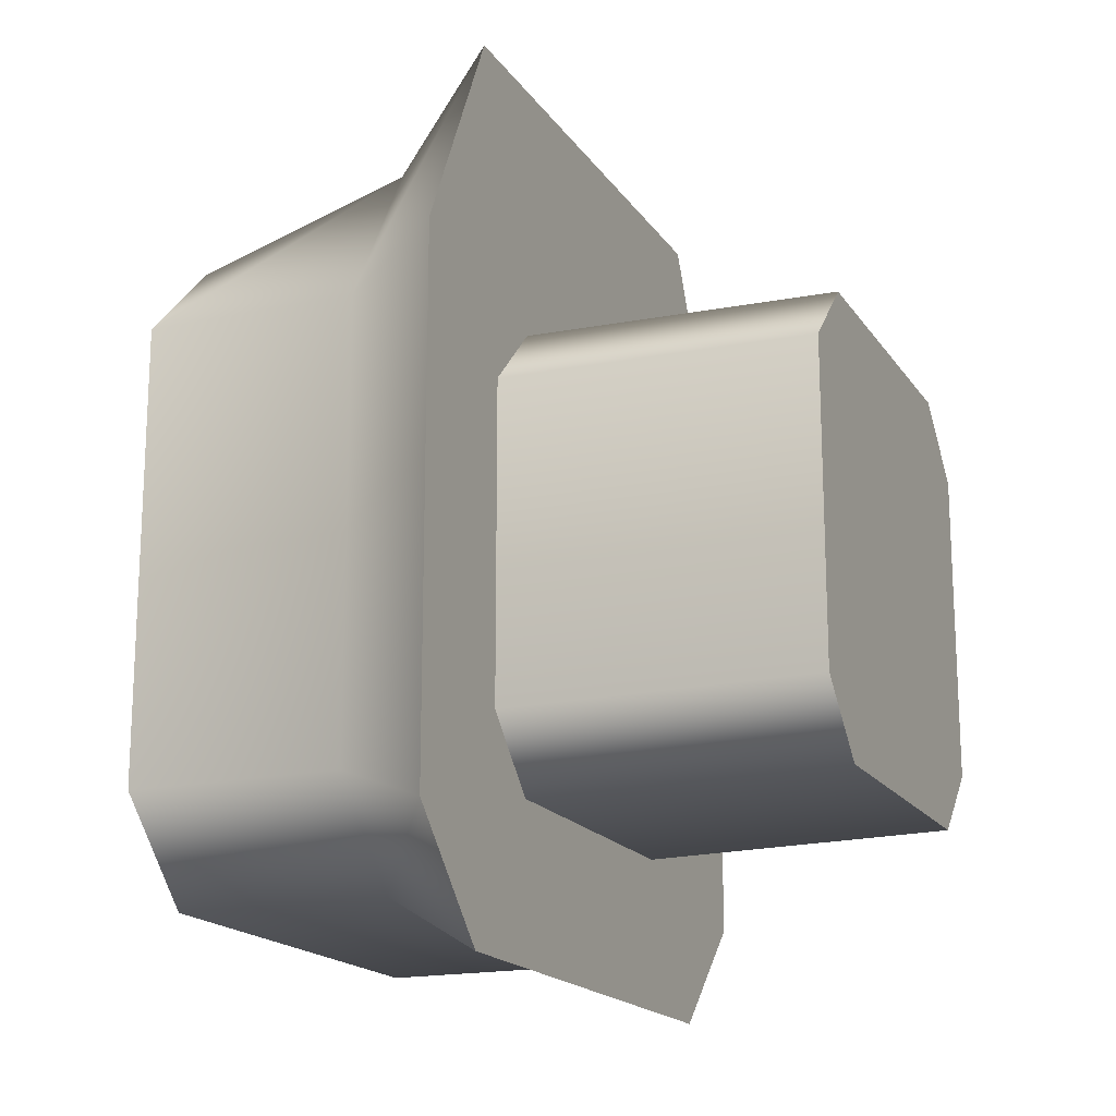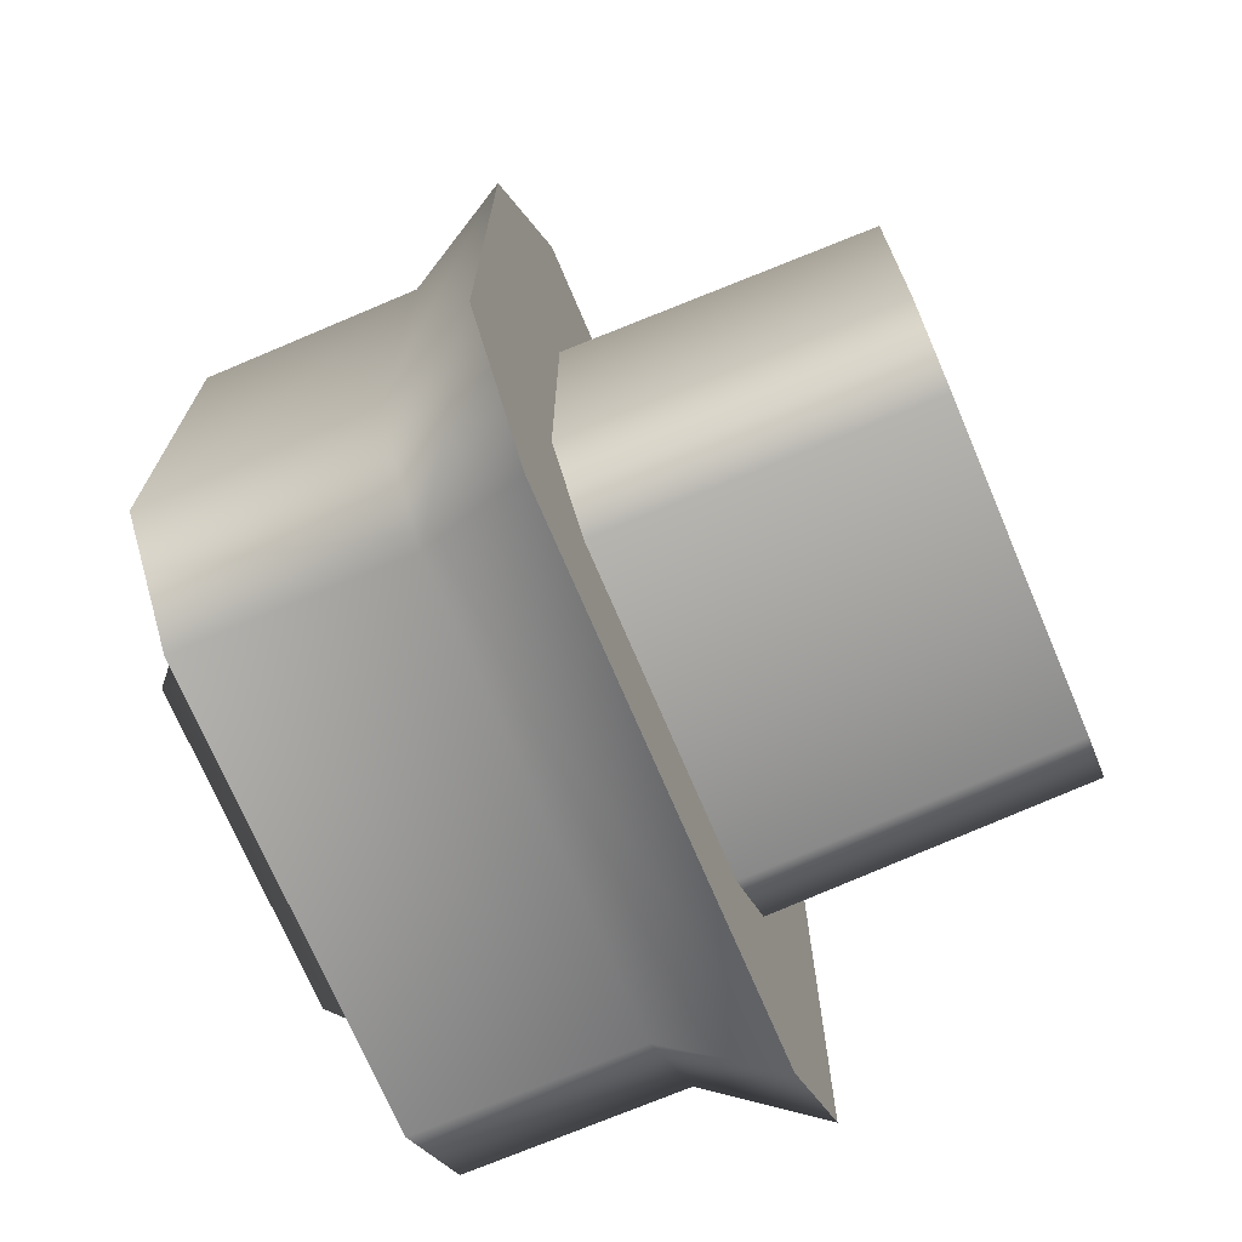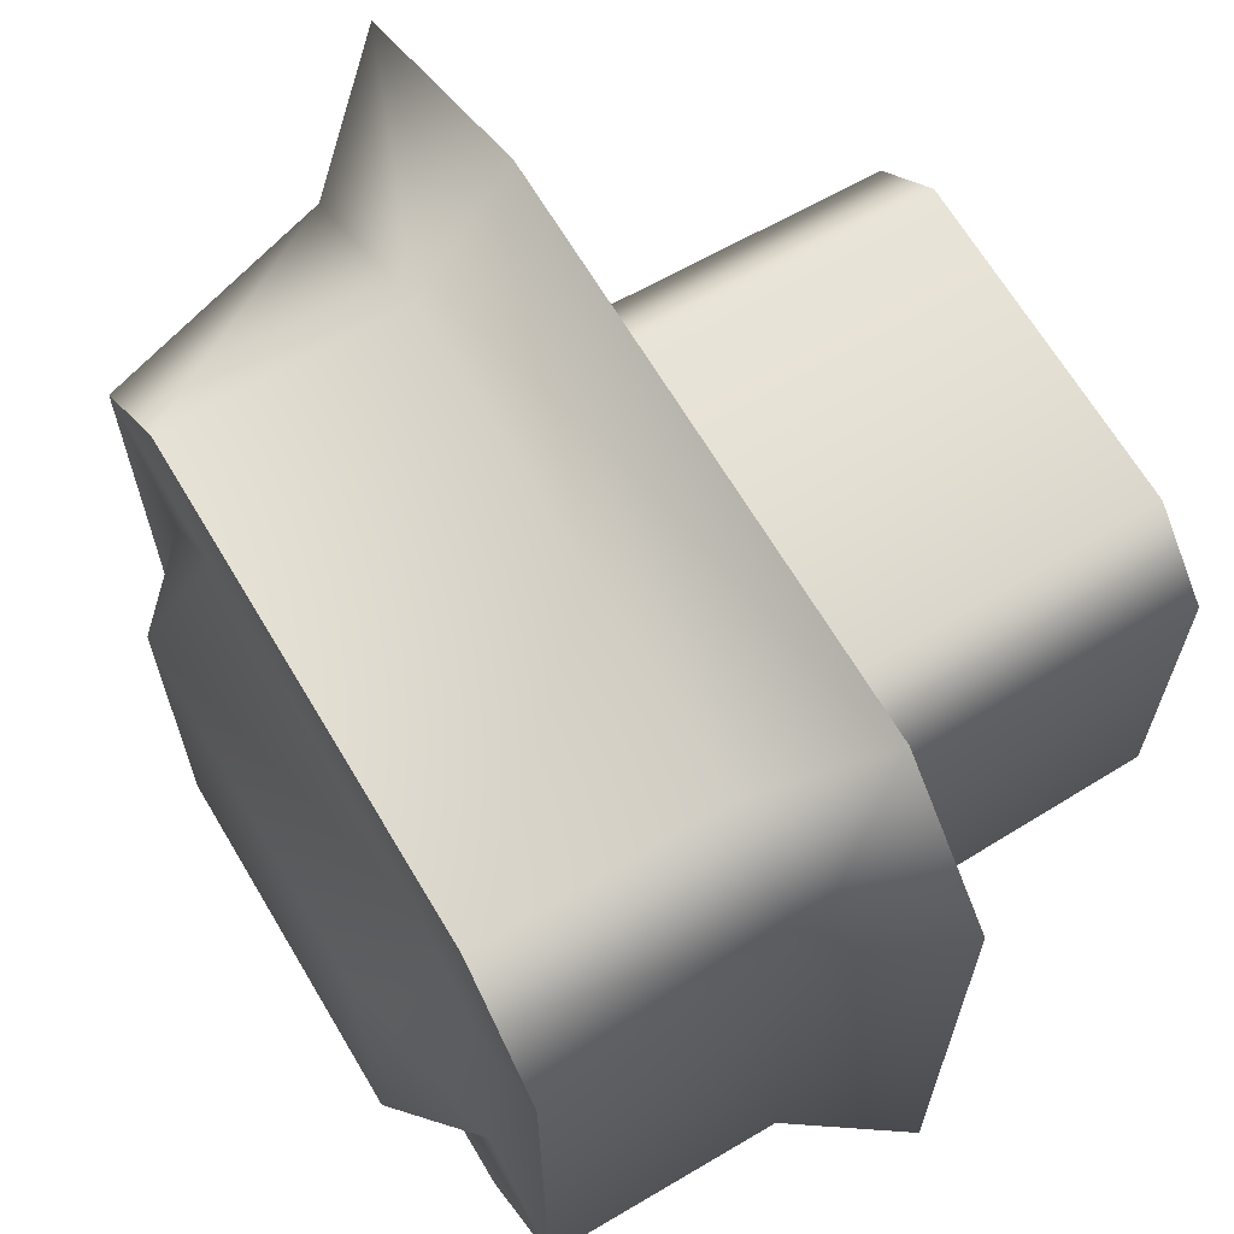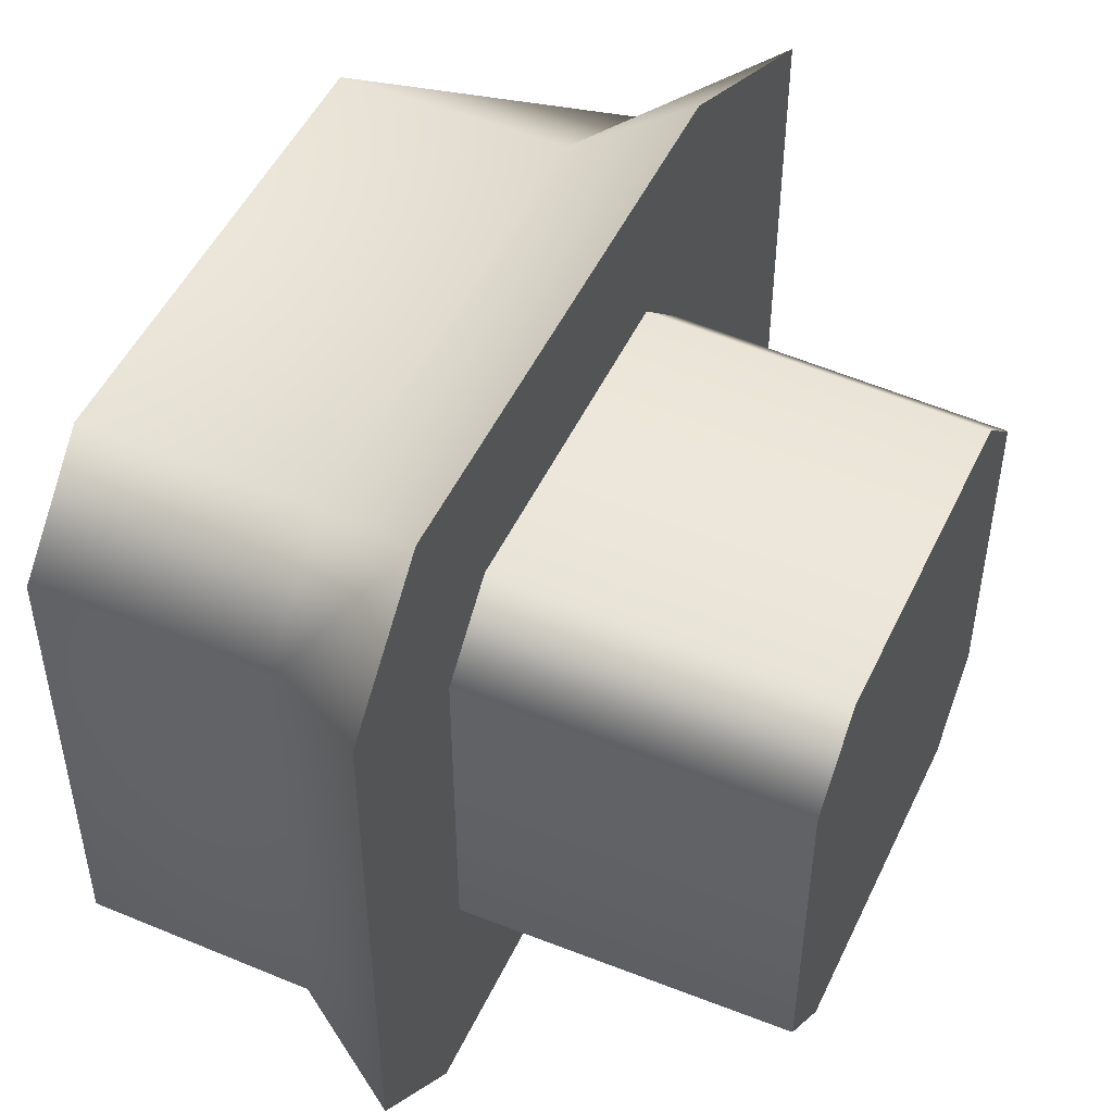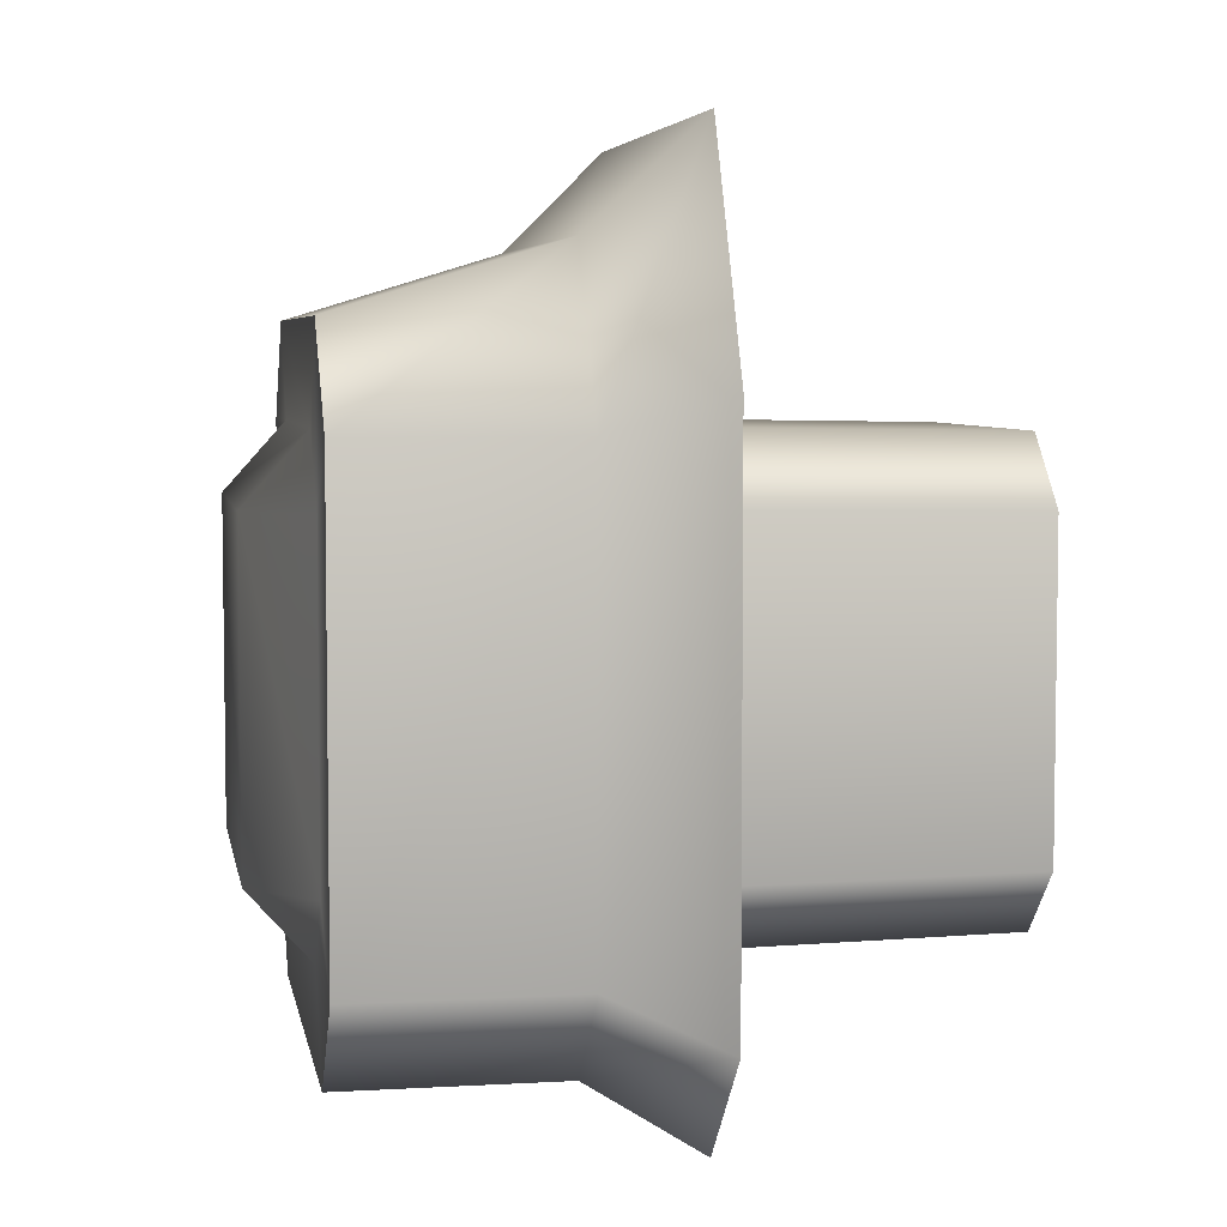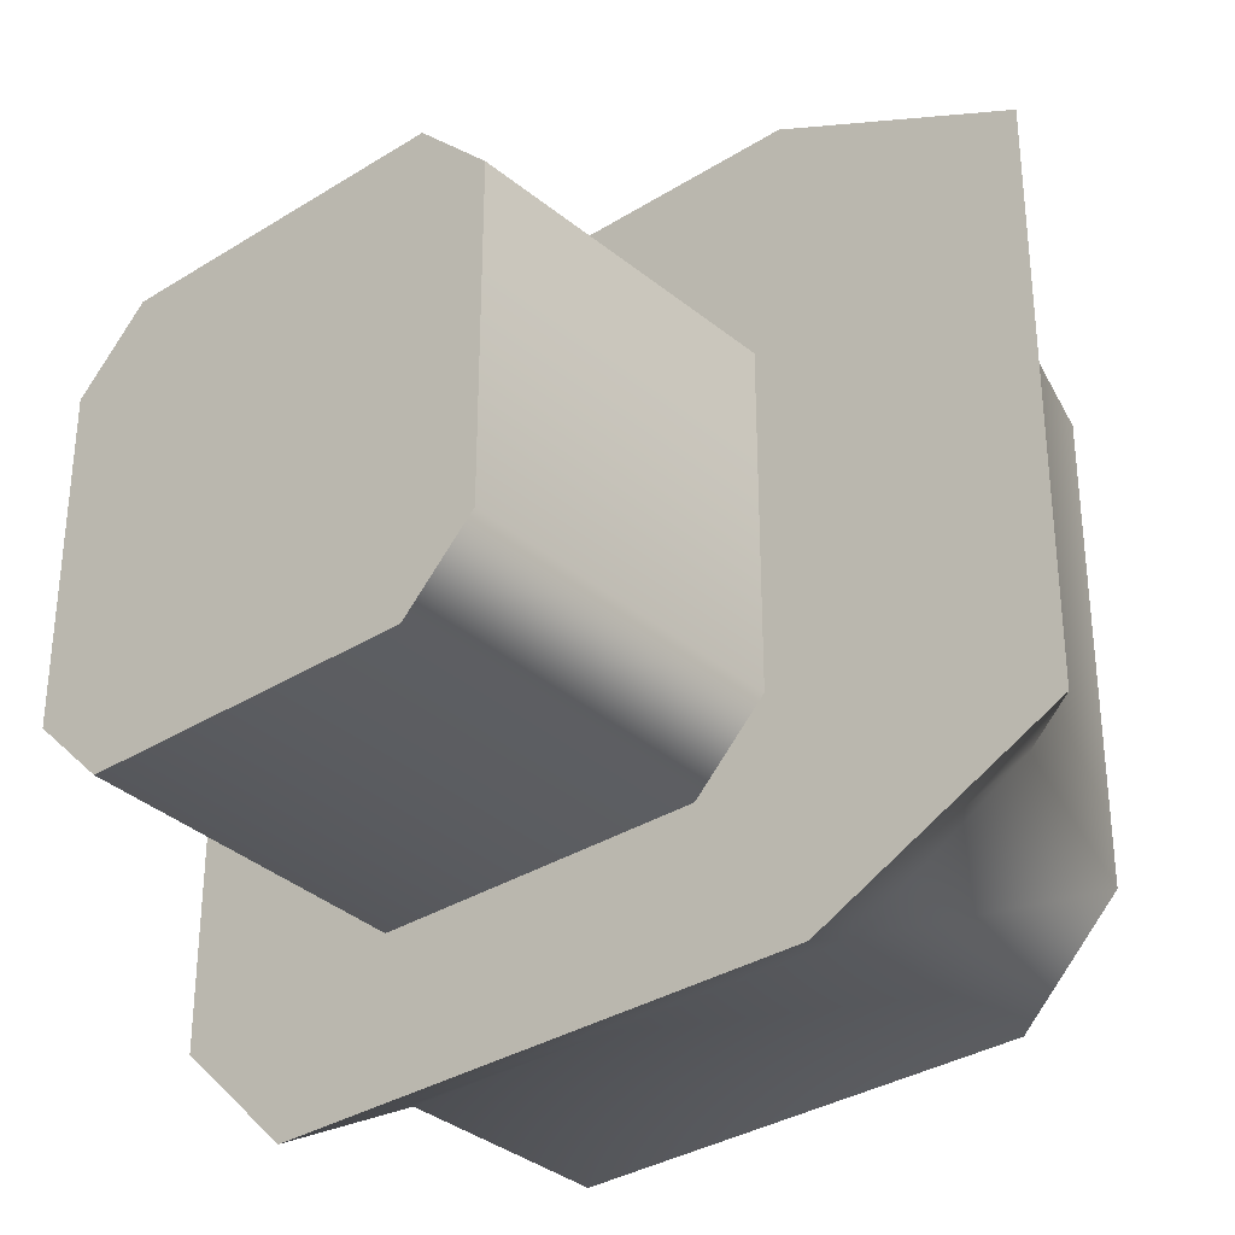
<metadata>
{"format":"obj","ext":"obj","renderer":"f3d","projection":"perspective","resolution":1024,"background":"white","views":[{"elev":-17.5,"azim":23.1,"up":"+Y"},{"elev":-71.7,"azim":23.0,"up":"+Y"},{"elev":66.4,"azim":-30.7,"up":"+Z"},{"elev":49.9,"azim":24.7,"up":"+Z"},{"elev":5.3,"azim":-10.1,"up":"+Y"},{"elev":-33.4,"azim":130.6,"up":"+Z"}]}
</metadata>
<code>
g LowerArm_right.007
v 0.1822 0.07211 0.07493
v 0.1822 0.07211 -0.07493
v 0.1822 -0.07774 -0.07493
v 0.1822 -0.07774 0.07493
v 0.1822 0.07211 0.107
v 0.1822 -0.07774 0.107
v 0.1822 -0.07774 0.07493
v 0.1822 -0.1099 0.07493
v 0.1822 -0.07774 0.107
v 0.1822 -0.07774 -0.07493
v 0.1822 -0.1099 -0.07493
v 0.1822 -0.07774 -0.107
v 0.03252 -0.07945 0.1095
v 0.03252 0.07381 0.1095
v 0.1822 0.07211 0.107
v 0.1822 -0.07774 0.107
v 0.1822 -0.07774 0.107
v 0.03252 -0.1123 0.07663
v 0.03252 -0.07945 0.1095
v 0.1822 -0.1099 0.07493
v 0.1822 -0.1099 -0.07493
v 0.03252 -0.1123 -0.07663
v 0.03252 -0.07945 -0.1095
v 0.1822 -0.07774 -0.107
v 0.1822 0.1042 0.07493
v 0.1822 0.07211 0.107
v 0.03252 0.07381 0.1095
v 0.03252 0.1066 0.07663
v 0.1822 0.1042 -0.07493
v 0.03252 0.1066 -0.07663
v 0.1822 0.07211 -0.107
v 0.03252 0.07381 -0.1095
v 0.03252 0.07381 -0.1095
v 0.03252 -0.07945 -0.1095
v 0.1822 -0.07774 -0.107
v 0.1822 0.07211 -0.107
v 0.1822 0.07211 -0.07493
v 0.1822 0.07211 -0.107
v 0.1822 -0.07774 -0.107
v 0.1822 -0.07774 -0.07493
v 0.1822 0.07211 -0.107
v 0.1822 0.07211 -0.07493
v 0.1822 0.1042 -0.07493
v 0.1822 0.07211 0.07493
v 0.1822 0.1042 0.07493
v 0.1822 0.07211 0.107
v 0.03252 0.07381 0.1095
v 0.03252 -0.07945 0.1095
v 0.03252 -0.1319 0.1815
v 0.03252 0.1222 0.1815
v 0.03252 -0.07945 0.1095
v 0.03252 -0.1864 0.127
v 0.03252 -0.1319 0.1815
v 0.03252 -0.1123 0.07663
v 0.03252 -0.1864 -0.127
v 0.03252 -0.1123 -0.07663
v 0.03252 -0.1319 -0.1815
v 0.03252 -0.07945 -0.1095
v 0.03252 0.1066 0.07663
v 0.03252 0.07381 0.1095
v 0.03252 0.1222 0.1815
v 0.03252 0.2321 0.127
v 0.03252 0.1066 -0.07663
v 0.03252 0.2321 -0.127
v 0.03252 0.07381 -0.1095
v 0.03252 0.1222 -0.1815
v -0.01829 0.1052 -0.1544
v 0.03252 -0.1319 -0.1815
v 0.03252 0.1222 -0.1815
v -0.01829 -0.1109 -0.1544
v -0.1221 0.1052 -0.1544
v -0.1221 -0.1109 -0.1544
v 0.03252 -0.07945 -0.1095
v 0.03252 0.07381 -0.1095
v 0.03252 0.1222 -0.1815
v 0.03252 -0.1319 -0.1815
v -0.01829 0.1052 -0.1544
v -0.1221 0.1515 -0.1081
v -0.1221 0.1052 -0.1544
v -0.01829 0.1832 -0.1081
v 0.03252 0.1222 -0.1815
v -0.1221 0.1515 0.1081
v 0.03252 0.2321 -0.127
v -0.01829 0.1832 0.1081
v -0.1221 0.1052 0.1544
v 0.03252 0.2321 0.127
v -0.01829 0.1052 0.1544
v 0.03252 0.1222 0.1815
v 0.03252 -0.1864 -0.127
v 0.03252 -0.1319 -0.1815
v -0.01829 -0.1109 -0.1544
v -0.01829 -0.1572 -0.1081
v -0.1221 -0.1109 -0.1544
v -0.1221 -0.1572 -0.1081
v -0.1221 -0.1572 0.1081
v -0.01829 -0.1572 0.1081
v 0.03252 -0.1864 0.127
v 0.03252 -0.1319 0.1815
v -0.01829 -0.1109 0.1544
v -0.1221 -0.1109 0.1544
v -0.1221 -0.1109 0.1544
v -0.1221 0.1052 0.1544
v -0.01829 0.1052 0.1544
v -0.01829 -0.1109 0.1544
v 0.03252 0.1222 0.1815
v 0.03252 -0.1319 0.1815
v -0.1221 0.07381 0.1095
v -0.1221 0.1515 0.1081
v -0.1221 0.1052 0.1544
v -0.1221 0.1066 0.07663
v -0.1515 0.07381 0.07663
v -0.1221 0.1515 -0.1081
v -0.1515 0.07381 -0.07663
v -0.1221 0.1066 -0.07663
v -0.1221 0.1052 -0.1544
v -0.1221 0.07381 -0.1095
v -0.1221 0.07381 -0.1095
v -0.1221 -0.1109 -0.1544
v -0.1221 0.1052 -0.1544
v -0.1221 -0.07945 -0.1095
v -0.1515 -0.07945 -0.07663
v -0.1515 0.07381 -0.07663
v -0.1221 -0.07945 -0.1095
v -0.1221 -0.1572 -0.1081
v -0.1221 -0.1109 -0.1544
v -0.1221 -0.1123 -0.07663
v -0.1515 -0.07945 -0.07663
v -0.1221 -0.1572 0.1081
v -0.1515 -0.07945 0.07663
v -0.1221 -0.1123 0.07663
v -0.1221 -0.1109 0.1544
v -0.1221 -0.07945 0.1095
v -0.1515 -0.07945 -0.07663
v -0.1515 0.07381 -0.07663
v -0.1515 0.07381 0.07663
v -0.1515 -0.07945 0.07663
v -0.1221 -0.07945 0.1095
v -0.1221 0.07381 0.1095
v -0.1221 0.1052 0.1544
v -0.1221 -0.1109 0.1544
g LowerArm_right.007_0
f 3 2 1
f 4 3 1
f 1 5 4
f 5 6 4
f 9 8 7
f 10 7 8
f 11 10 8
f 12 10 11
f 15 14 13
f 16 15 13
f 19 18 17
f 18 20 17
f 20 18 21
f 18 22 21
f 22 23 21
f 23 24 21
f 27 26 25
f 28 27 25
f 25 29 28
f 29 30 28
f 30 29 31
f 32 30 31
f 35 34 33
f 36 35 33
f 39 38 37
f 40 39 37
f 43 42 41
f 42 43 44
f 43 45 44
f 46 44 45
g LowerArm_right.007_1
f 49 48 47
f 50 49 47
f 53 52 51
f 52 54 51
f 52 55 54
f 55 56 54
f 55 57 56
f 57 58 56
f 61 60 59
f 62 61 59
f 62 59 63
f 64 62 63
f 64 63 65
f 66 64 65
f 69 68 67
f 68 70 67
f 67 70 71
f 70 72 71
f 75 74 73
f 76 75 73
f 79 78 77
f 78 80 77
f 77 80 81
f 80 78 82
f 80 83 81
f 84 80 82
f 83 80 84
f 82 85 84
f 86 83 84
f 85 87 84
f 84 87 86
f 87 88 86
f 91 90 89
f 92 91 89
f 93 91 92
f 94 93 92
f 95 94 92
f 96 92 89
f 96 95 92
f 97 96 89
f 96 97 98
f 99 96 98
f 95 96 99
f 100 95 99
f 103 102 101
f 104 103 101
f 105 103 104
f 106 105 104
f 109 108 107
f 108 110 107
f 107 110 111
f 108 112 110
f 113 111 110
f 112 114 110
f 114 113 110
f 112 115 114
f 114 116 113
f 115 116 114
f 119 118 117
f 118 120 117
f 120 121 117
f 121 122 117
f 125 124 123
f 124 126 123
f 123 126 127
f 124 128 126
f 127 126 129
f 128 130 126
f 126 130 129
f 128 131 130
f 132 129 130
f 131 132 130
f 135 134 133
f 136 135 133
f 135 136 137
f 138 135 137
f 139 138 137
f 140 139 137

</code>
